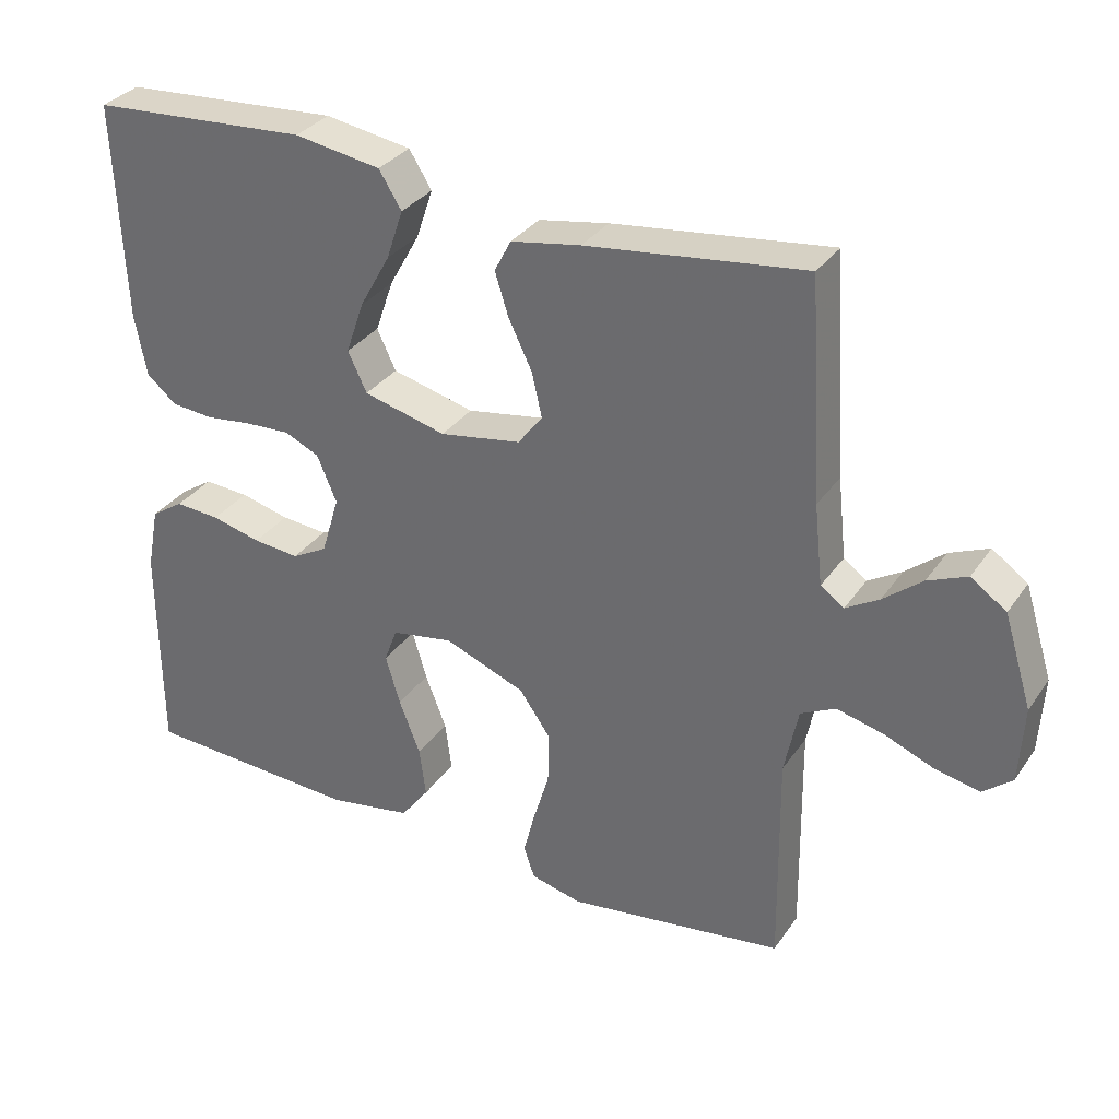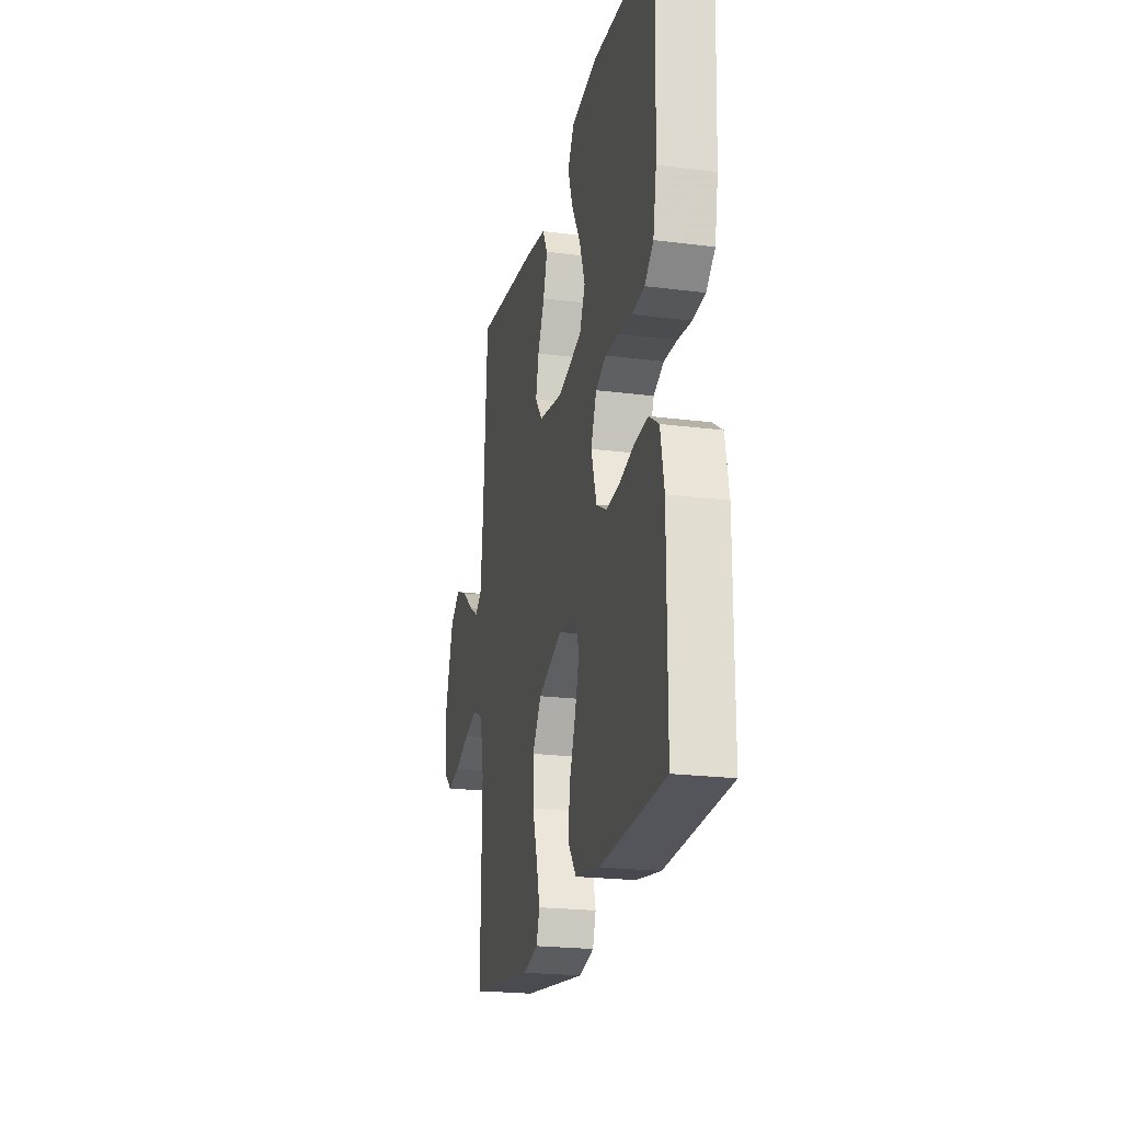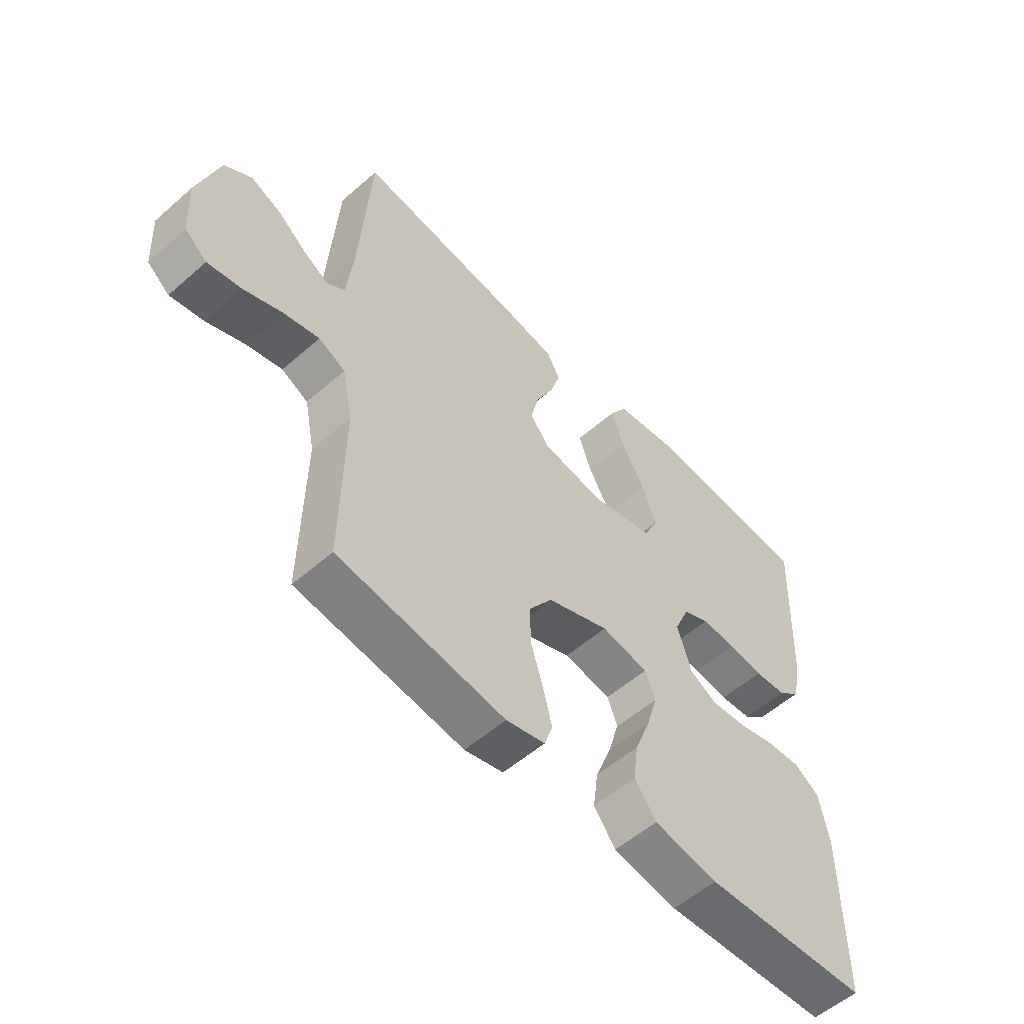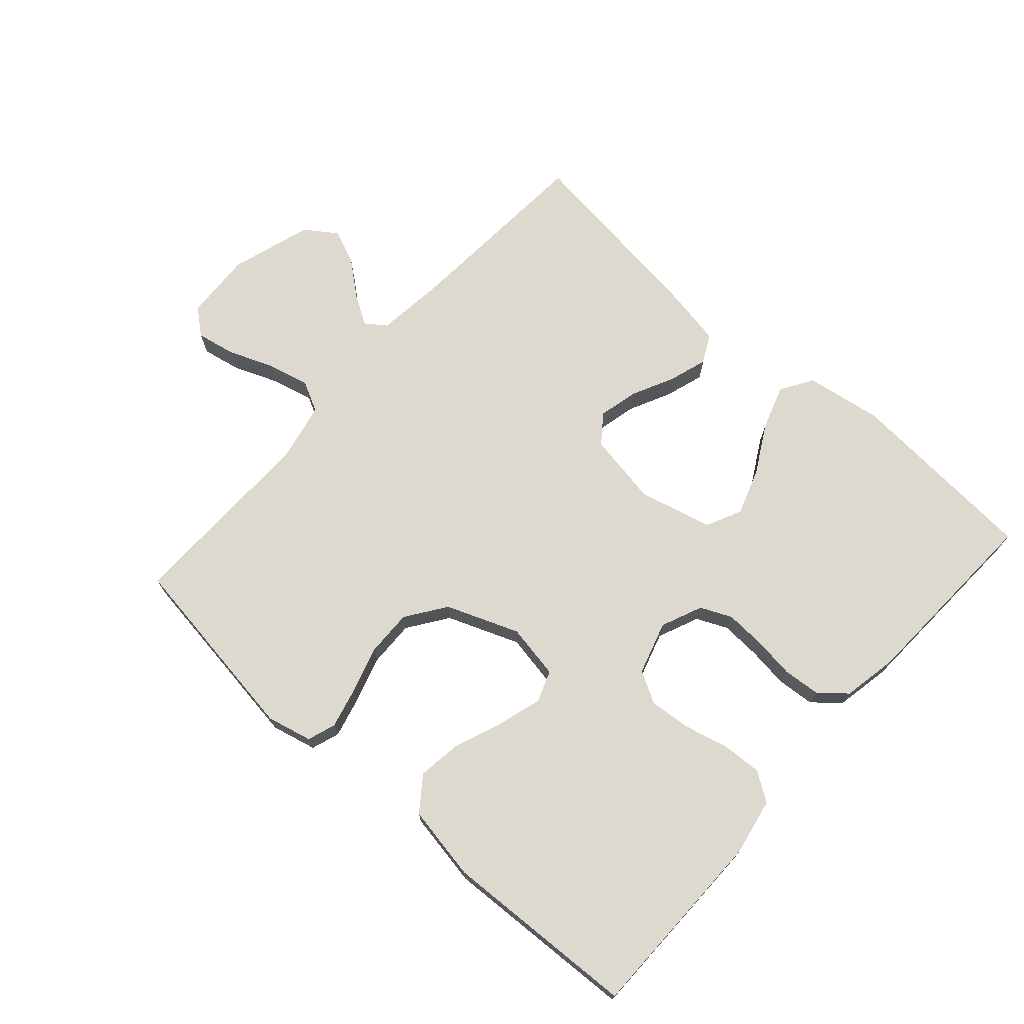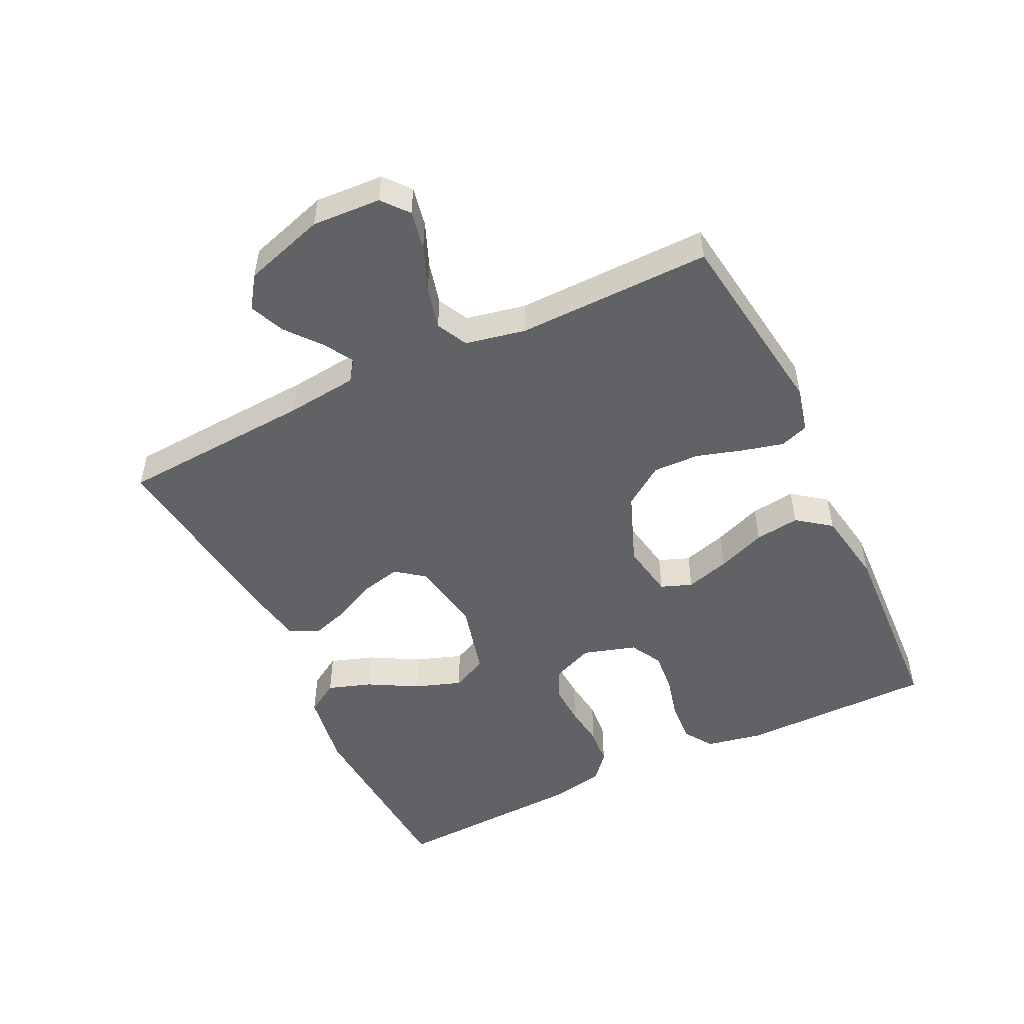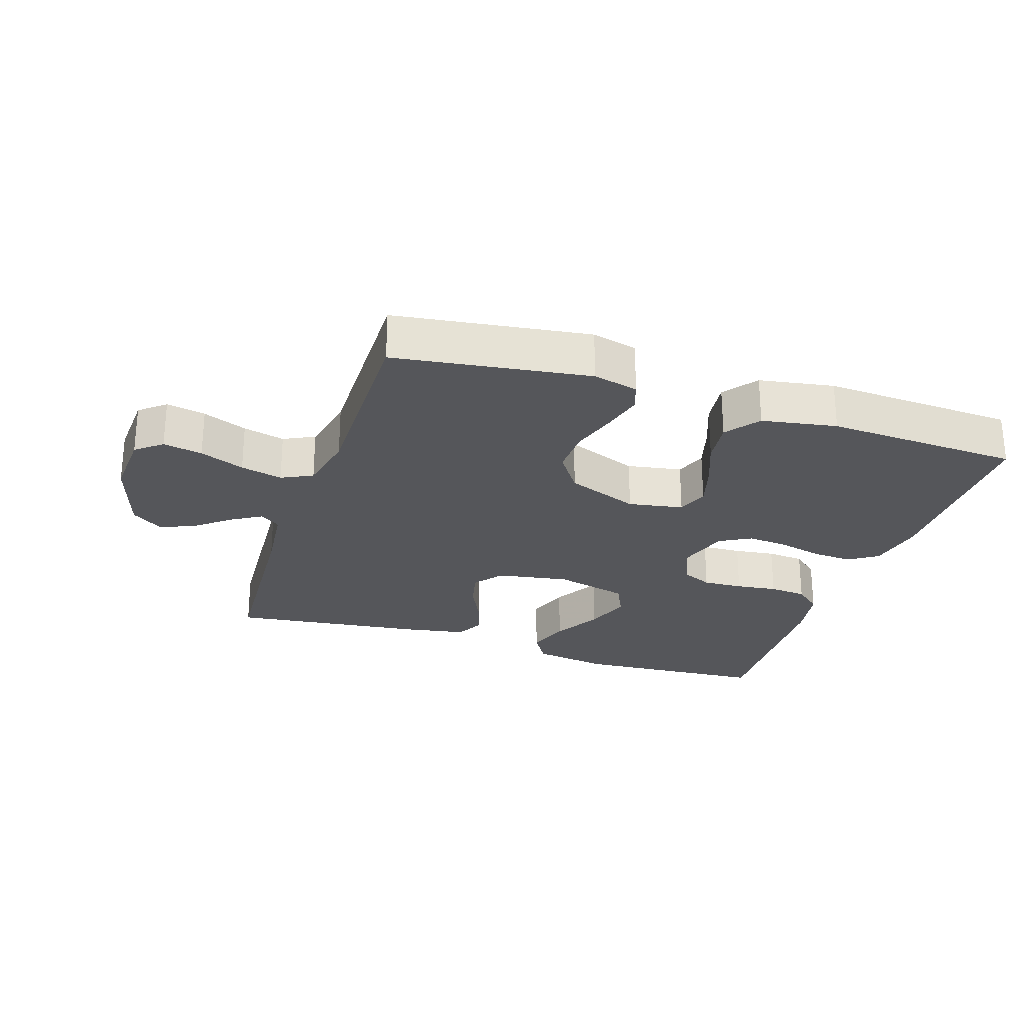
<metadata>
{"format":"obj","ext":"obj","renderer":"f3d","projection":"perspective","resolution":1024,"background":"white","views":[{"elev":32.5,"azim":29.1,"up":"+Z"},{"elev":-22.2,"azim":-102.5,"up":"+Z"},{"elev":-55.4,"azim":132.6,"up":"+Z"},{"elev":71.6,"azim":-138.1,"up":"+Y"},{"elev":-50.5,"azim":115.8,"up":"+Y"},{"elev":-25.9,"azim":161.8,"up":"+Y"}]}
</metadata>
<code>
v 0.5 0.07 -0.5
v 0.2 0.07 -0.542
v 0.13 0.07 -0.525
v 0.115 0.07 -0.481
v 0.131 0.07 -0.418
v 0.153 0.07 -0.346
v 0.155 0.07 -0.274
v 0.112 0.07 -0.212
v 0 0.07 -0.168
v -0.085 0.07 -0.183
v -0.103 0.07 -0.231
v -0.083 0.07 -0.299
v -0.054 0.07 -0.374
v -0.045 0.07 -0.443
v -0.084 0.07 -0.495
v -0.2 0.07 -0.515
v -0.5 0.07 -0.5
v -0.501 0.07 -0.2
v -0.484 0.07 -0.112
v -0.439 0.07 -0.082
v -0.377 0.07 -0.086
v -0.309 0.07 -0.103
v -0.245 0.07 -0.109
v -0.196 0.07 -0.082
v -0.171 0.07 0
v -0.198 0.07 0.064
v -0.246 0.07 0.086
v -0.308 0.07 0.083
v -0.372 0.07 0.075
v -0.43 0.07 0.08
v -0.471 0.07 0.115
v -0.487 0.07 0.2
v -0.5 0.07 0.5
v -0.2 0.07 0.52
v -0.081 0.07 0.501
v -0.05 0.07 0.451
v -0.073 0.07 0.383
v -0.115 0.07 0.308
v -0.14 0.07 0.236
v -0.114 0.07 0.181
v 0 0.07 0.152
v 0.112 0.07 0.171
v 0.146 0.07 0.215
v 0.132 0.07 0.276
v 0.1 0.07 0.342
v 0.081 0.07 0.402
v 0.104 0.07 0.446
v 0.2 0.07 0.463
v 0.5 0.07 0.5
v 0.519 0.07 0.2
v 0.531 0.07 0.089
v 0.563 0.07 0.066
v 0.609 0.07 0.094
v 0.662 0.07 0.137
v 0.716 0.07 0.16
v 0.765 0.07 0.126
v 0.804 0.07 0
v 0.798 0.07 -0.106
v 0.758 0.07 -0.139
v 0.697 0.07 -0.127
v 0.628 0.07 -0.099
v 0.563 0.07 -0.083
v 0.515 0.07 -0.107
v 0.496 0.07 -0.2
v 0.5 0 -0.5
v 0.2 0 -0.542
v 0.13 0 -0.525
v 0.115 0 -0.481
v 0.131 0 -0.418
v 0.153 0 -0.346
v 0.155 0 -0.274
v 0.112 0 -0.212
v 0 0 -0.168
v -0.085 0 -0.183
v -0.103 0 -0.231
v -0.083 0 -0.299
v -0.054 0 -0.374
v -0.045 0 -0.443
v -0.084 0 -0.495
v -0.2 0 -0.515
v -0.5 0 -0.5
v -0.501 0 -0.2
v -0.484 0 -0.112
v -0.439 0 -0.082
v -0.377 0 -0.086
v -0.309 0 -0.103
v -0.245 0 -0.109
v -0.196 0 -0.082
v -0.171 0 0
v -0.198 0 0.064
v -0.246 0 0.086
v -0.308 0 0.083
v -0.372 0 0.075
v -0.43 0 0.08
v -0.471 0 0.115
v -0.487 0 0.2
v -0.5 0 0.5
v -0.2 0 0.52
v -0.081 0 0.501
v -0.05 0 0.451
v -0.073 0 0.383
v -0.115 0 0.308
v -0.14 0 0.236
v -0.114 0 0.181
v 0 0 0.152
v 0.112 0 0.171
v 0.146 0 0.215
v 0.132 0 0.276
v 0.1 0 0.342
v 0.081 0 0.402
v 0.104 0 0.446
v 0.2 0 0.463
v 0.5 0 0.5
v 0.519 0 0.2
v 0.531 0 0.089
v 0.563 0 0.066
v 0.609 0 0.094
v 0.662 0 0.137
v 0.716 0 0.16
v 0.765 0 0.126
v 0.804 0 0
v 0.798 0 -0.106
v 0.758 0 -0.139
v 0.697 0 -0.127
v 0.628 0 -0.099
v 0.563 0 -0.083
v 0.515 0 -0.107
v 0.496 0 -0.2
f 58 59 60 61
f 58 61 62
f 57 58 62
f 56 57 62
f 53 54 55 56
f 52 53 56 62
f 51 52 62 63
f 47 48 49 50
f 44 45 46 47
f 43 44 47 50
f 42 43 50 51
f 35 36 37 38
f 35 38 39
f 34 35 39
f 33 34 39
f 32 33 39 40
f 28 29 30 31
f 27 28 31 32
f 26 27 32 40
f 19 20 21 22
f 19 22 23
f 18 19 23
f 17 18 23
f 16 17 23 24
f 12 13 14 15
f 11 12 15 16
f 3 4 5 6
f 1 2 3 6
f 64 1 6 7
f 63 64 7 8
f 41 42 51 63
f 41 63 8 9
f 25 26 40 41
f 25 41 9 10
f 11 16 24 25
f 10 11 25
f 125 124 123 122
f 126 125 122
f 126 122 121
f 126 121 120
f 120 119 118 117
f 126 120 117 116
f 127 126 116 115
f 114 113 112 111
f 111 110 109 108
f 114 111 108 107
f 115 114 107 106
f 102 101 100 99
f 103 102 99
f 103 99 98
f 103 98 97
f 104 103 97 96
f 95 94 93 92
f 96 95 92 91
f 104 96 91 90
f 86 85 84 83
f 87 86 83
f 87 83 82
f 87 82 81
f 88 87 81 80
f 79 78 77 76
f 80 79 76 75
f 70 69 68 67
f 70 67 66 65
f 71 70 65 128
f 72 71 128 127
f 127 115 106 105
f 73 72 127 105
f 105 104 90 89
f 74 73 105 89
f 89 88 80 75
f 89 75 74
f 1 65 66 2
f 2 66 67 3
f 3 67 68 4
f 4 68 69 5
f 5 69 70 6
f 6 70 71 7
f 7 71 72 8
f 8 72 73 9
f 9 73 74 10
f 10 74 75 11
f 11 75 76 12
f 12 76 77 13
f 13 77 78 14
f 14 78 79 15
f 15 79 80 16
f 16 80 81 17
f 17 81 82 18
f 18 82 83 19
f 19 83 84 20
f 20 84 85 21
f 21 85 86 22
f 22 86 87 23
f 23 87 88 24
f 24 88 89 25
f 25 89 90 26
f 26 90 91 27
f 27 91 92 28
f 28 92 93 29
f 29 93 94 30
f 30 94 95 31
f 31 95 96 32
f 32 96 97 33
f 33 97 98 34
f 34 98 99 35
f 35 99 100 36
f 36 100 101 37
f 37 101 102 38
f 38 102 103 39
f 39 103 104 40
f 40 104 105 41
f 41 105 106 42
f 42 106 107 43
f 43 107 108 44
f 44 108 109 45
f 45 109 110 46
f 46 110 111 47
f 47 111 112 48
f 48 112 113 49
f 49 113 114 50
f 50 114 115 51
f 51 115 116 52
f 52 116 117 53
f 53 117 118 54
f 54 118 119 55
f 55 119 120 56
f 56 120 121 57
f 57 121 122 58
f 58 122 123 59
f 59 123 124 60
f 60 124 125 61
f 61 125 126 62
f 62 126 127 63
f 63 127 128 64
f 64 128 65 1

</code>
